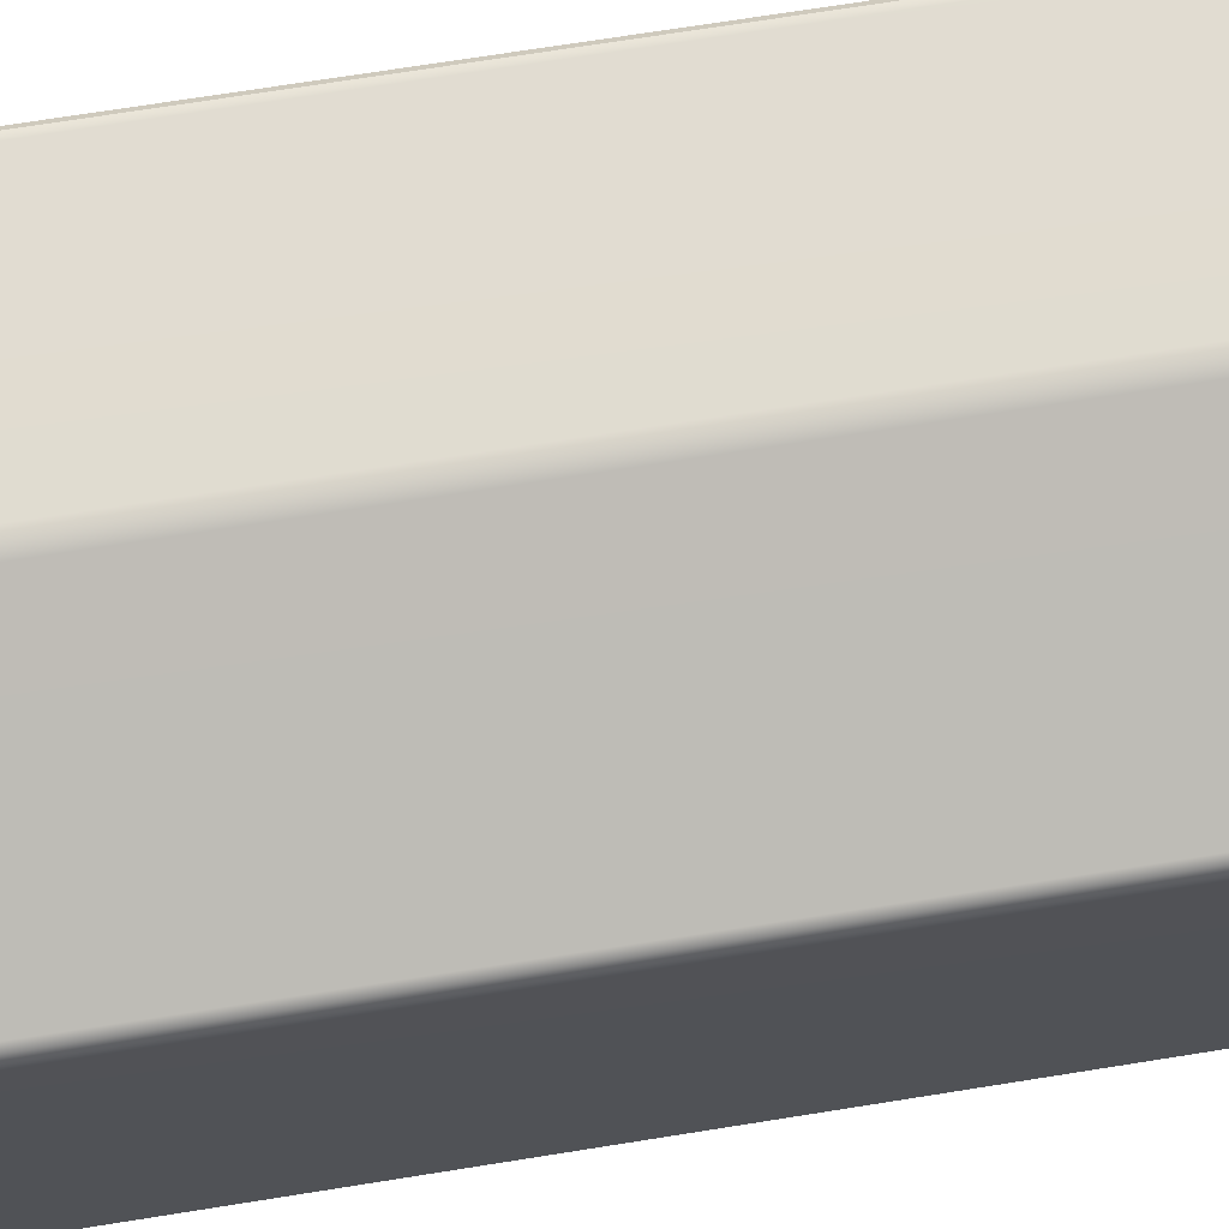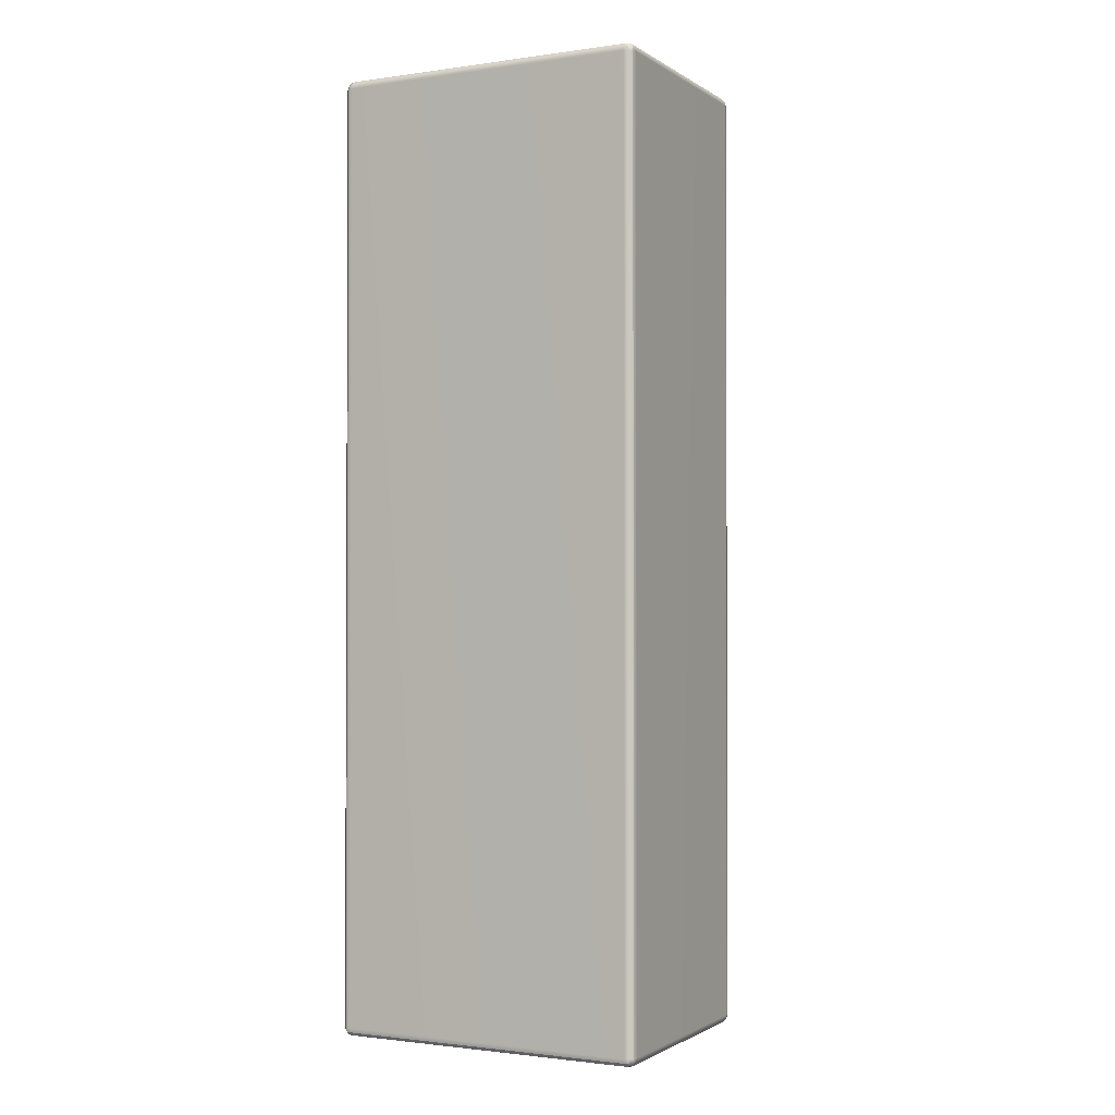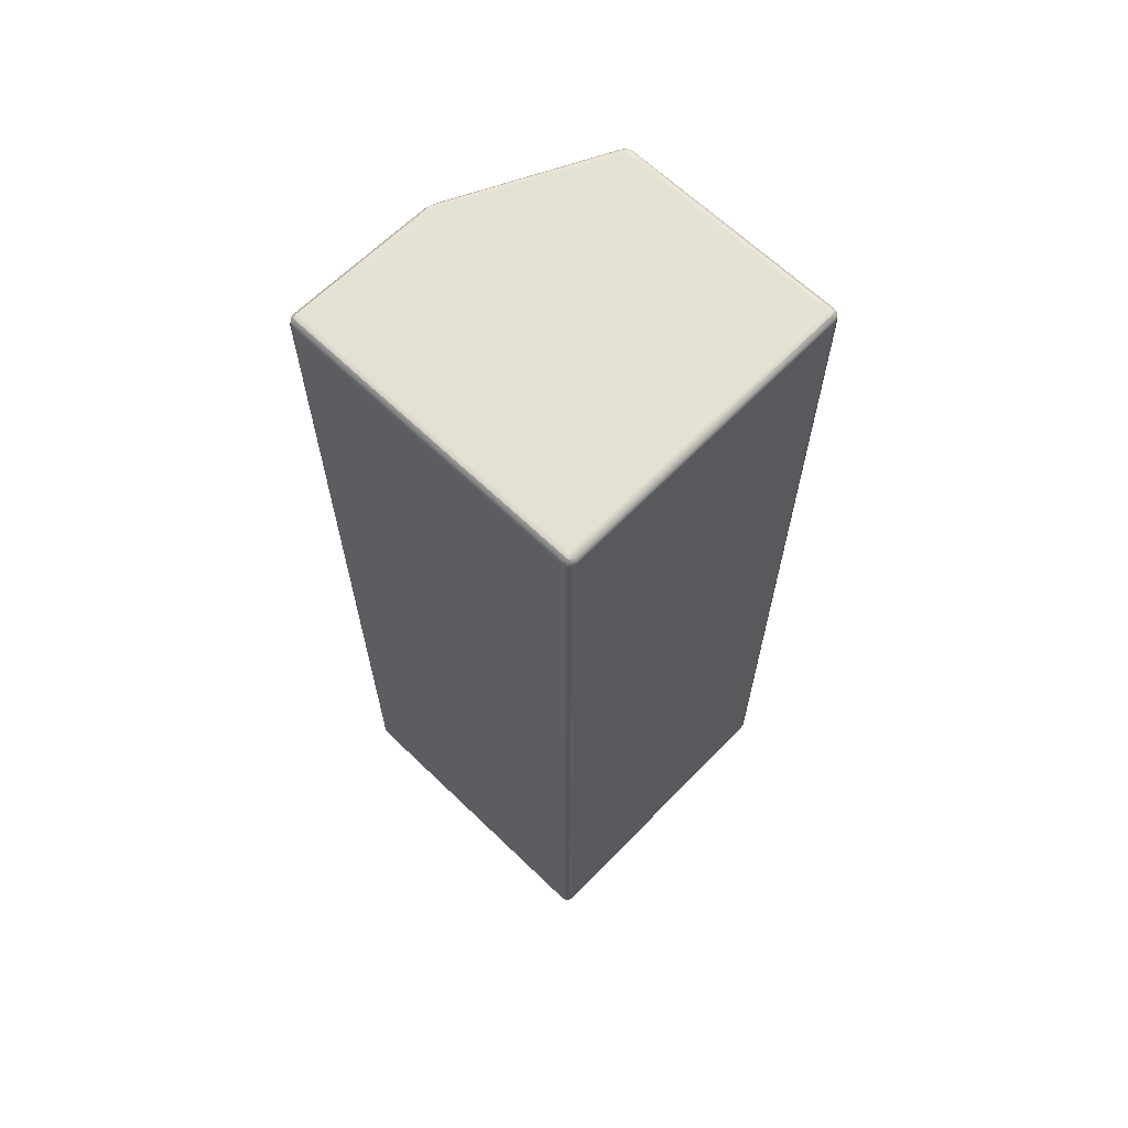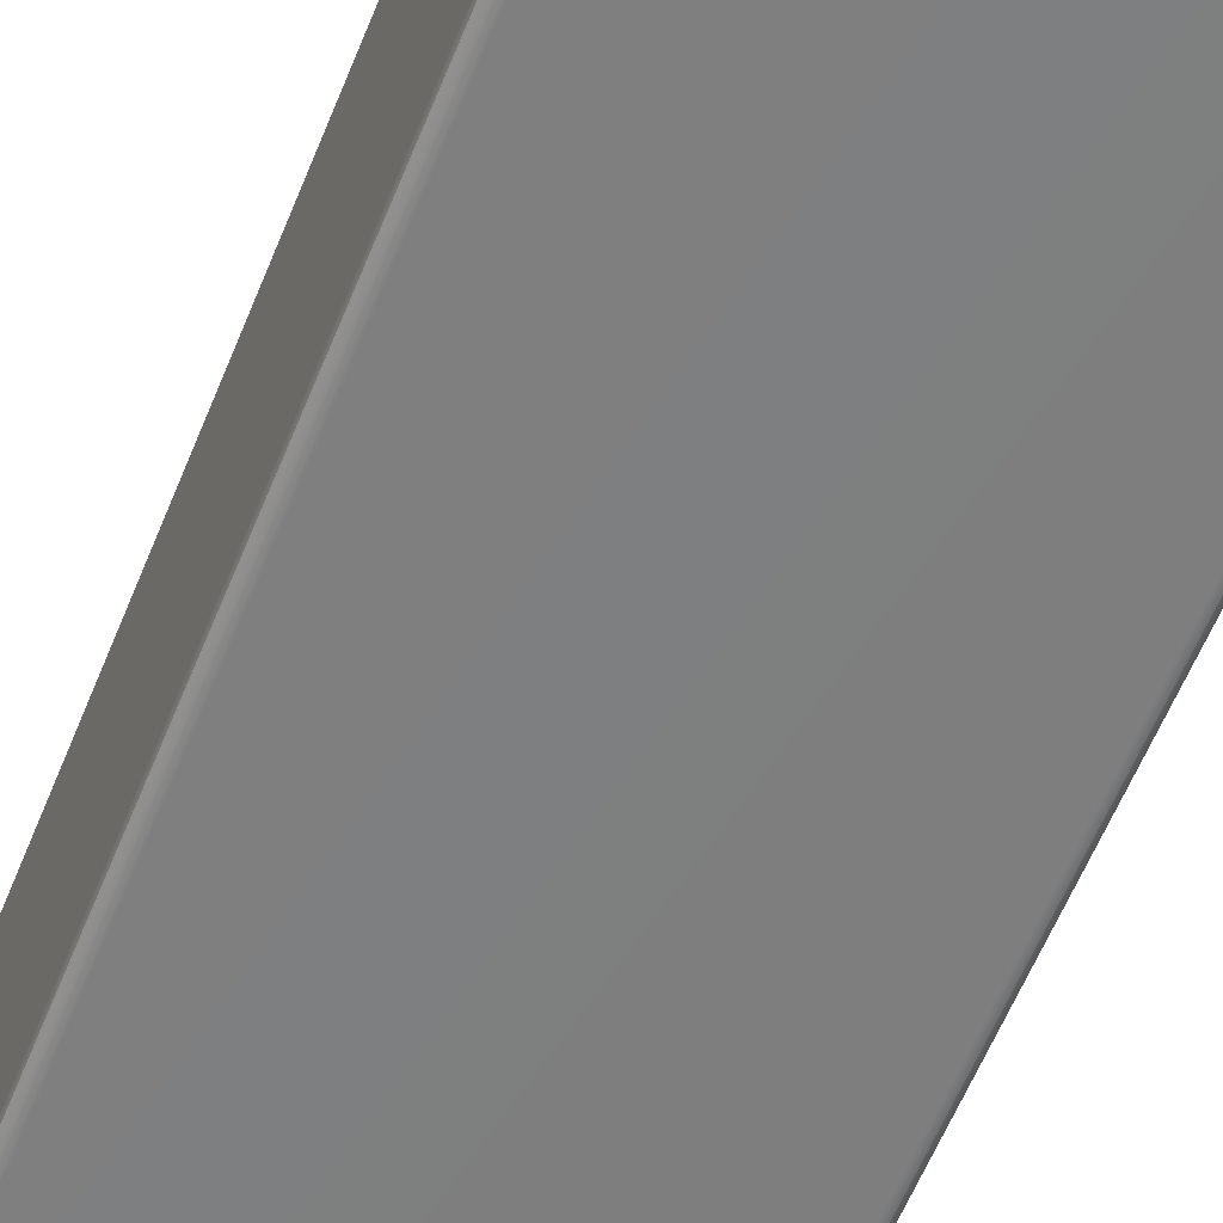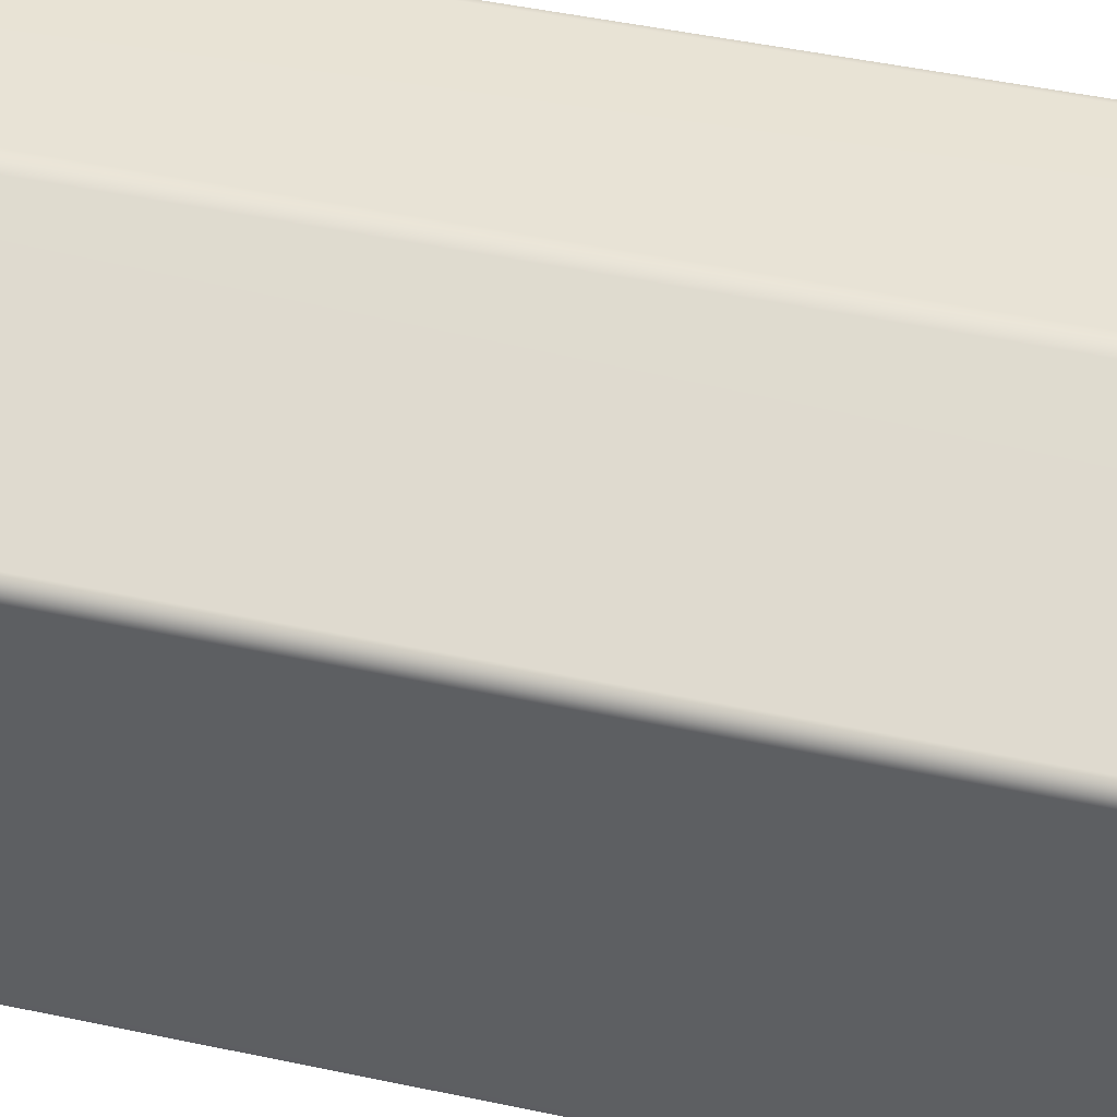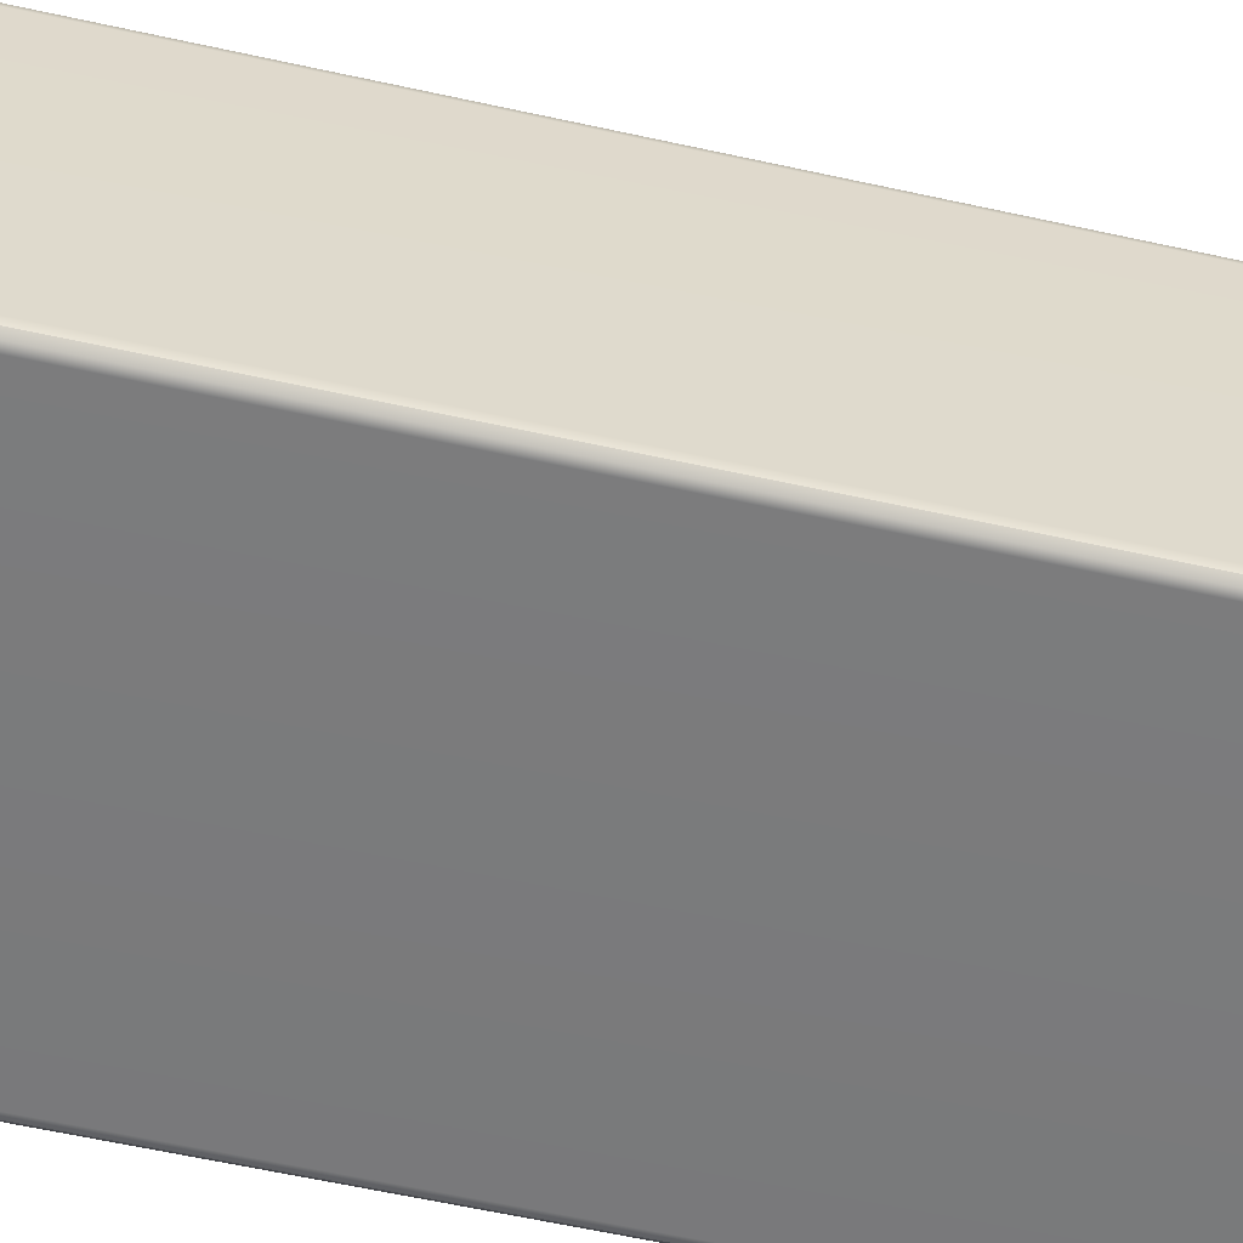
<metadata>
{"format":"obj","ext":"obj","renderer":"f3d","projection":"perspective","resolution":1024,"background":"white","views":[{"elev":69.1,"azim":80.8,"up":"+Y"},{"elev":-1.6,"azim":26.9,"up":"+Z"},{"elev":65.0,"azim":-45.9,"up":"+Z"},{"elev":-59.6,"azim":158.1,"up":"+Y"},{"elev":41.2,"azim":105.0,"up":"+Y"},{"elev":-58.3,"azim":77.0,"up":"+Y"}]}
</metadata>
<code>
g default
v -0.9961 0.01439 -0.02879
v -0.9856 0.003857 -0.02879
v -0.9712 0 -0.02879
v -0.9712 0.003857 -0.01439
v -0.9712 0.01439 -0.003857
v -0.9712 0.02879 0
v -0.9856 0.02879 -0.003857
v -0.9961 0.02879 -0.01439
v -1 0.02879 -0.02879
v -0.5 0.02879 0
v -0.5 0.01439 -0.003857
v -0.5 0.003857 -0.01439
v -0.5 0 -0.02879
v -0.01439 0.003857 -0.02879
v -0.003857 0.01439 -0.02879
v -0 0.02879 -0.02879
v -0.003857 0.02879 -0.01439
v -0.01439 0.02879 -0.003857
v -0.02879 0.02879 0
v -0.0288 0.01439 -0.003857
v -0.0288 0.003857 -0.01439
v -0.02879 0 -0.02879
v -0.9855 1.002 -0.02897
v -0.9961 0.9918 -0.02897
v -1 0.9774 -0.02898
v -0.9961 0.9774 -0.01449
v -0.9856 0.9773 -0.003882
v -0.9712 0.9772 0
v -0.9712 0.9916 -0.003884
v -0.9711 1.002 -0.01449
v -0.971 1.006 -0.02898
v -0.4938 0.9957 -0.02974
v -0.5075 0.999 -0.02974
v -0.5216 1 -0.02973
v -0.522 0.994 -0.01412
v -0.5164 0.9838 -0.003124
v -0.5066 0.9728 0
v -0.4928 0.9781 -0.003129
v -0.4832 0.9846 -0.01413
v -0.4807 0.9903 -0.02973
v -0.00266 0.7396 -0.02939
v -0.01028 0.7519 -0.0294
v -0.02184 0.7607 -0.02941
v -0.02377 0.7571 -0.01462
v -0.02598 0.7468 -0.003841
v -0.02788 0.7326 0
v -0.01436 0.7279 -0.003834
v -0.004144 0.7253 -0.0146
v -0 0.7253 -0.02938
v -0.9856 0.9712 -2.996
v -0.9961 0.9712 -2.986
v -1 0.9713 -2.971
v -0.9961 0.9857 -2.971
v -0.9856 0.9962 -2.971
v -0.9712 1 -2.971
v -0.9712 0.9962 -2.986
v -0.9712 0.9856 -2.996
v -0.9712 0.9712 -3
v -0.5163 0.9837 -2.997
v -0.5217 0.9938 -2.986
v -0.5213 1 -2.971
v -0.5074 0.9989 -2.971
v -0.4938 0.9956 -2.97
v -0.4808 0.9901 -2.97
v -0.4833 0.9845 -2.986
v -0.4928 0.978 -2.997
v -0.5066 0.9727 -3
v -0.004169 0.7192 -2.986
v -0.01438 0.7218 -2.996
v -0.02784 0.7264 -3
v -0.02583 0.7406 -2.996
v -0.02349 0.7508 -2.986
v -0.02145 0.7545 -2.971
v -0.01009 0.7457 -2.971
v -0.002608 0.7335 -2.971
v -0 0.7194 -2.971
v -0.9856 0.003857 -2.971
v -0.9961 0.01439 -2.971
v -1 0.02879 -2.971
v -0.9961 0.02879 -2.986
v -0.9856 0.02879 -2.996
v -0.9712 0.02879 -3
v -0.9712 0.01439 -2.996
v -0.9712 0.003857 -2.986
v -0.9712 0 -2.971
v -0.5 0.02879 -3
v -0.5 0.01439 -2.996
v -0.5 0.003857 -2.986
v -0.5 0 -2.971
v -0.003857 0.01439 -2.971
v -0.01439 0.003857 -2.971
v -0.02879 0 -2.971
v -0.0288 0.003857 -2.986
v -0.0288 0.01439 -2.996
v -0.02879 0.02879 -3
v -0.01439 0.02879 -2.996
v -0.003857 0.02879 -2.986
v 0 0.02879 -2.971
v -0.994 0.01635 -0.01635
v -0.9836 0.006022 -0.01635
v -0.9836 0.01635 -0.006022
v -0.01635 0.006022 -0.01635
v -0.006021 0.01635 -0.01635
v -0.01635 0.01635 -0.006022
v -0.9836 1 -0.01646
v -0.9939 0.9898 -0.01646
v -0.9836 0.9898 -0.006068
v -0.4943 0.9907 -0.01614
v -0.5093 0.9943 -0.01614
v -0.5035 0.9857 -0.005014
v -0.005314 0.7378 -0.01661
v -0.01312 0.7504 -0.01662
v -0.01492 0.7406 -0.006014
v -0.9837 0.9837 -2.994
v -0.994 0.9837 -2.984
v -0.9836 0.994 -2.984
v -0.5034 0.9857 -2.995
v -0.5091 0.9943 -2.984
v -0.4943 0.9907 -2.984
v -0.005291 0.7316 -2.984
v -0.01486 0.7344 -2.994
v -0.01297 0.7442 -2.984
v -0.9836 0.006022 -2.984
v -0.994 0.01635 -2.984
v -0.9836 0.01635 -2.994
v -0.006021 0.01635 -2.984
v -0.01635 0.006022 -2.984
v -0.01635 0.01635 -2.994
g Wall_HP
f 3 2 77 85
f 2 1 78 77
f 1 9 79 78
f 6 5 11 10
f 5 4 12 11
f 4 3 13 12
f 9 8 26 25
f 8 7 27 26
f 7 6 28 27
f 16 15 90 98
f 15 14 91 90
f 14 22 92 91
f 19 18 47 46
f 18 17 48 47
f 17 16 49 48
f 25 24 53 52
f 24 23 54 53
f 23 31 55 54
f 31 30 35 34
f 30 29 36 35
f 29 28 37 36
f 34 33 62 61
f 33 32 63 62
f 32 40 64 63
f 40 39 44 43
f 39 38 45 44
f 38 37 46 45
f 43 42 74 73
f 42 41 75 74
f 41 49 76 75
f 52 51 80 79
f 51 50 81 80
f 50 58 82 81
f 58 57 59 67
f 57 56 60 59
f 56 55 61 60
f 67 66 71 70
f 66 65 72 71
f 65 64 73 72
f 70 69 96 95
f 69 68 97 96
f 68 76 98 97
f 89 88 93 92
f 88 87 94 93
f 87 86 95 94
f 6 10 37 28
f 10 19 46 37
f 31 34 61 55
f 40 43 73 64
f 58 67 86 82
f 67 70 95 86
f 85 89 13 3
f 89 92 22 13
f 16 98 76 49
f 79 9 25 52
f 12 13 22 21
f 10 11 20 19
f 11 12 21 20
f 85 84 88 89
f 84 83 87 88
f 83 82 86 87
f 8 9 1 99
f 99 1 2 100
f 2 3 4 100
f 100 4 5 101
f 5 6 7 101
f 101 7 8 99
f 99 100 101
f 21 22 14 102
f 102 14 15 103
f 15 16 17 103
f 103 17 18 104
f 18 19 20 104
f 104 20 21 102
f 102 103 104
f 30 31 23 105
f 105 23 24 106
f 24 25 26 106
f 106 26 27 107
f 27 28 29 107
f 107 29 30 105
f 105 106 107
f 39 40 32 108
f 108 32 33 109
f 33 34 35 109
f 109 35 36 110
f 36 37 38 110
f 110 38 39 108
f 108 109 110
f 48 49 41 111
f 111 41 42 112
f 42 43 44 112
f 112 44 45 113
f 45 46 47 113
f 113 47 48 111
f 111 112 113
f 57 58 50 114
f 114 50 51 115
f 51 52 53 115
f 115 53 54 116
f 54 55 56 116
f 116 56 57 114
f 114 115 116
f 66 67 59 117
f 117 59 60 118
f 60 61 62 118
f 118 62 63 119
f 63 64 65 119
f 119 65 66 117
f 117 118 119
f 75 76 68 120
f 120 68 69 121
f 69 70 71 121
f 121 71 72 122
f 72 73 74 122
f 122 74 75 120
f 120 121 122
f 84 85 77 123
f 123 77 78 124
f 78 79 80 124
f 124 80 81 125
f 81 82 83 125
f 125 83 84 123
f 123 124 125
f 97 98 90 126
f 126 90 91 127
f 91 92 93 127
f 127 93 94 128
f 94 95 96 128
f 128 96 97 126
f 126 127 128

</code>
